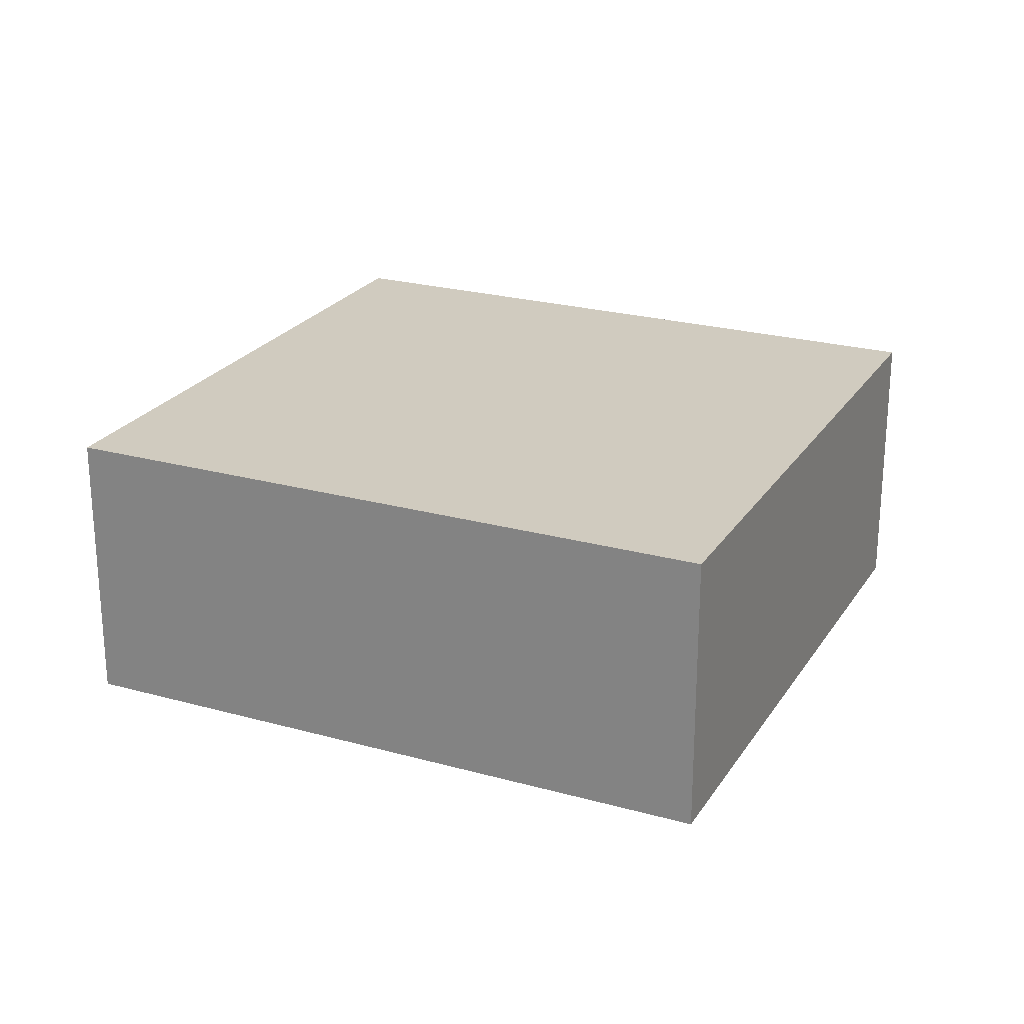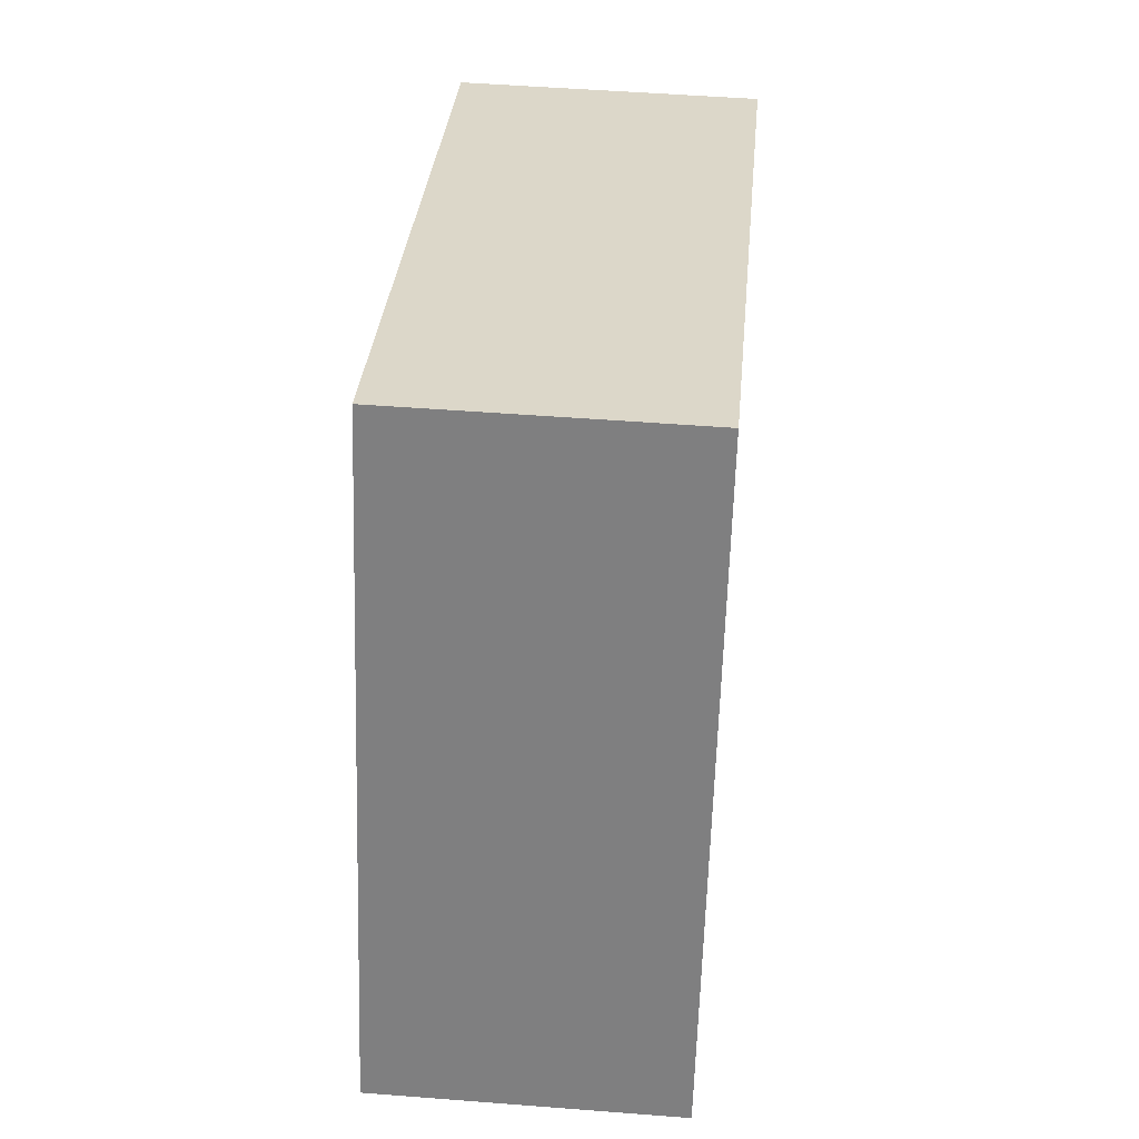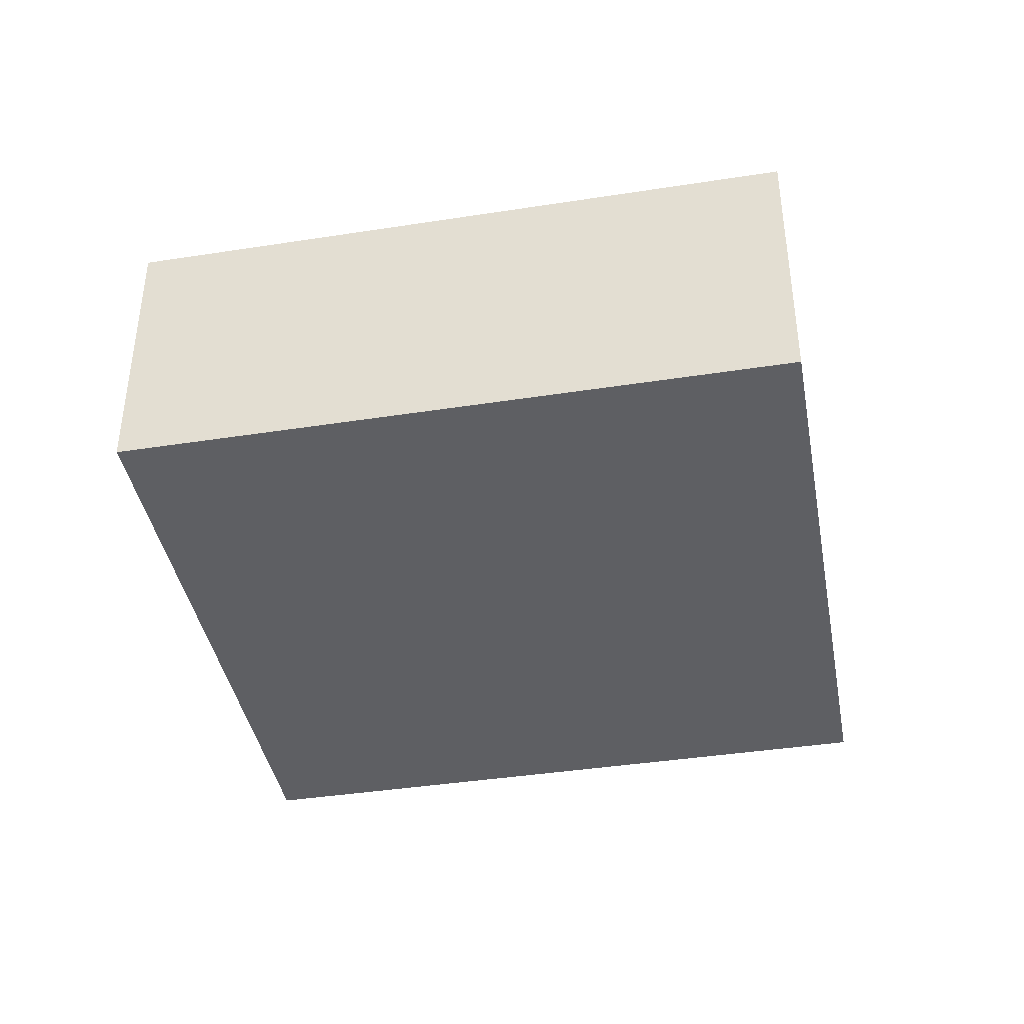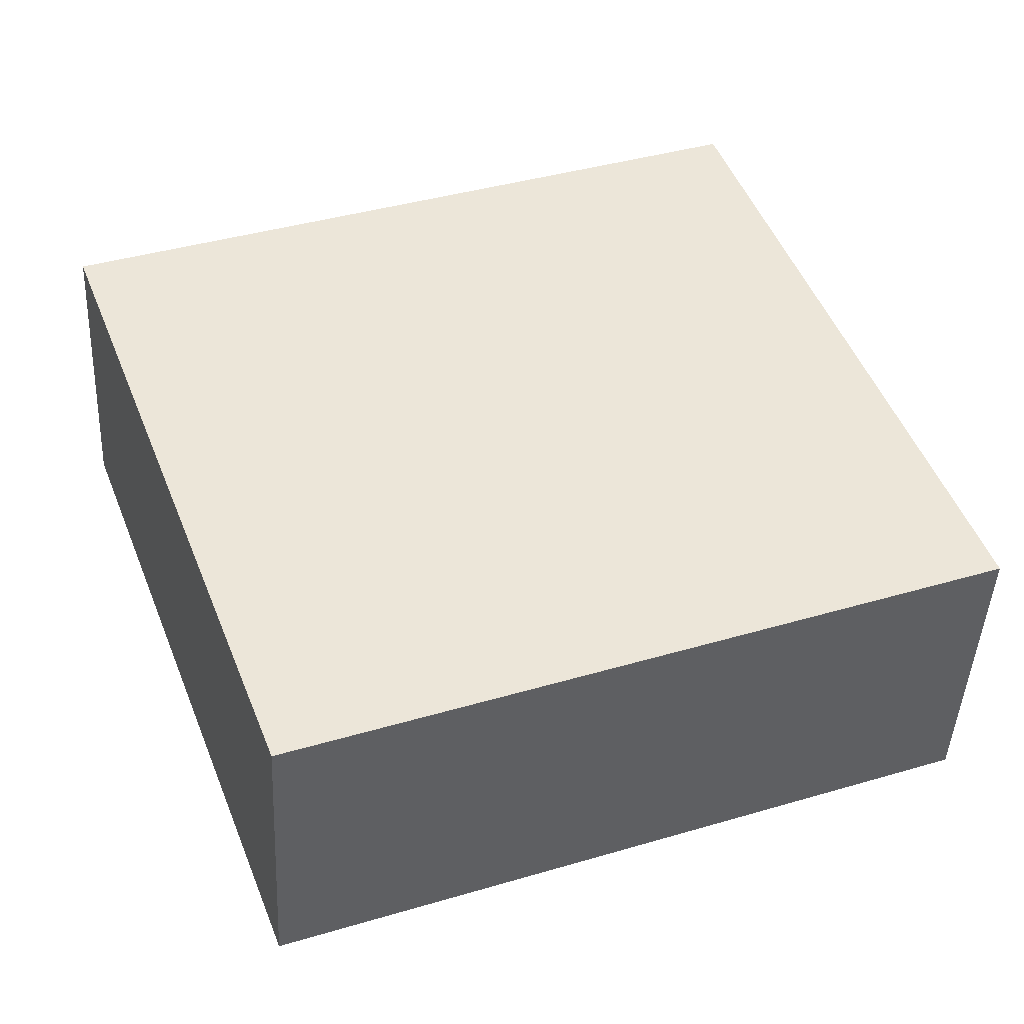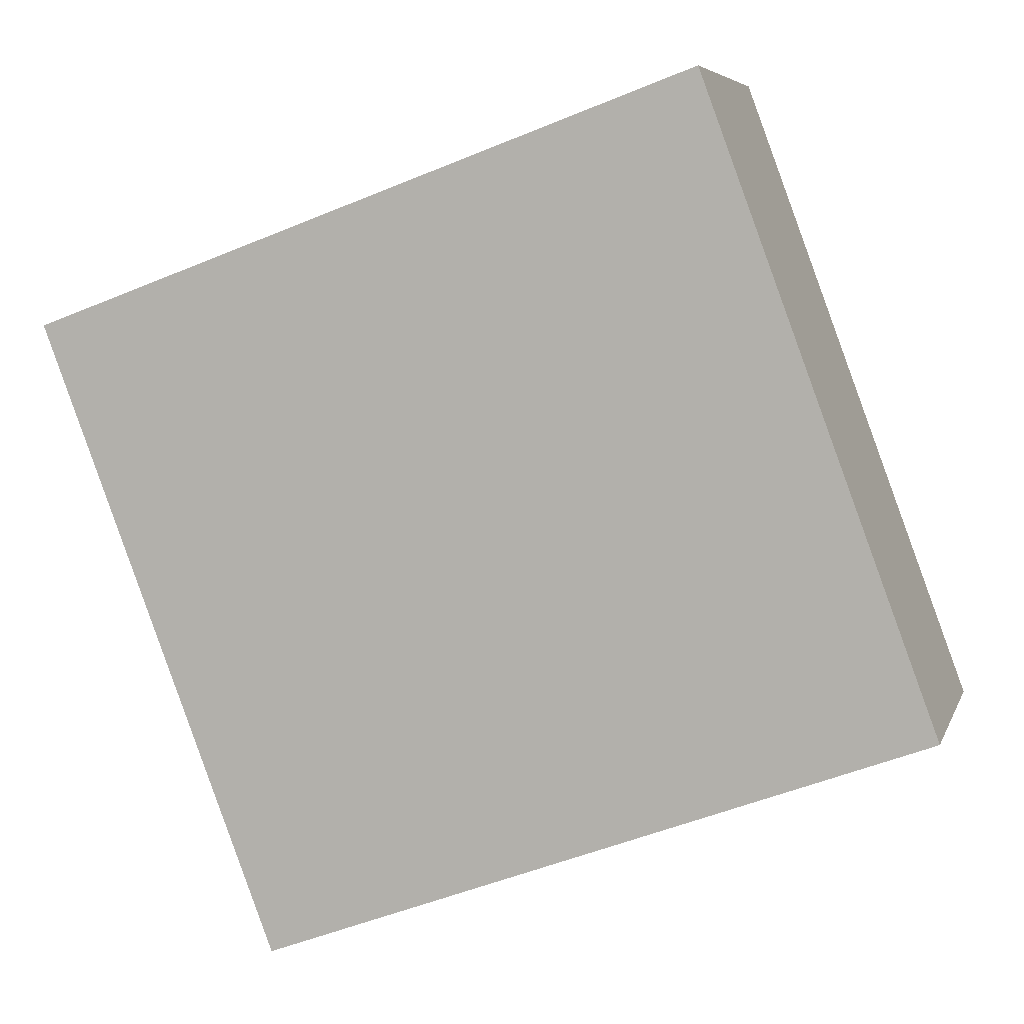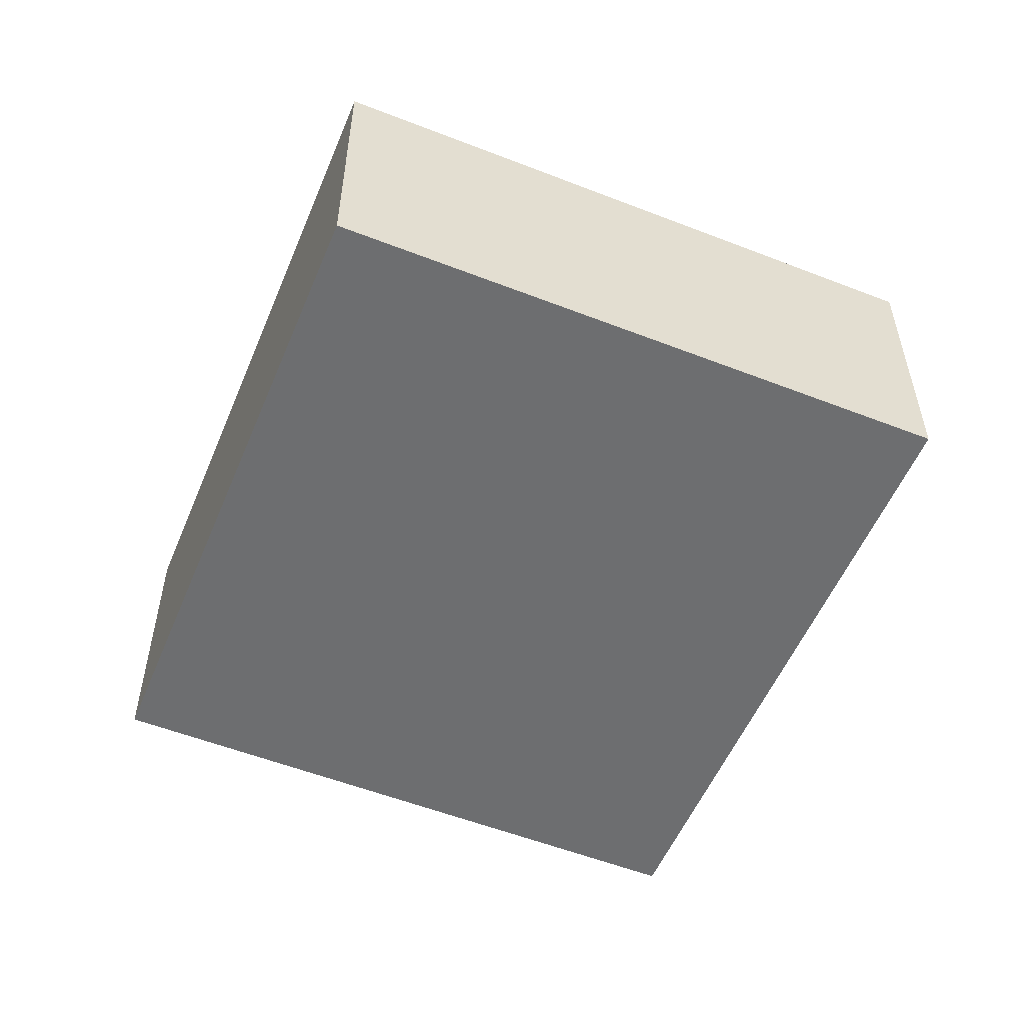
<metadata>
{"format":"obj","ext":"obj","renderer":"f3d","projection":"perspective","resolution":1024,"background":"white","views":[{"elev":23.7,"azim":-134.7,"up":"+Y"},{"elev":50.1,"azim":-85.1,"up":"+Z"},{"elev":-40.8,"azim":31.0,"up":"+Y"},{"elev":-43.7,"azim":177.3,"up":"+Z"},{"elev":6.0,"azim":-165.2,"up":"+Z"},{"elev":-54.2,"azim":-92.1,"up":"+Y"}]}
</metadata>
<code>
v  8.014 3.504 -2.974
v  2.819 3.504 7.597
v  10.88 3.504 4.629
v  0 3.504 2.146e-16
v  10.88 -2.834e-16 4.629
v  8.014 1.821e-16 -2.974
v  0 0 0
v  2.819 -4.652e-16 7.597
g defaultobject
f 1 2 3
f 2 1 4
f 5 1 3
f 1 5 6
f 6 4 1
f 4 6 7
f 7 2 4
f 2 7 8
f 8 3 2
f 3 8 5
f 8 6 5
f 6 8 7

</code>
